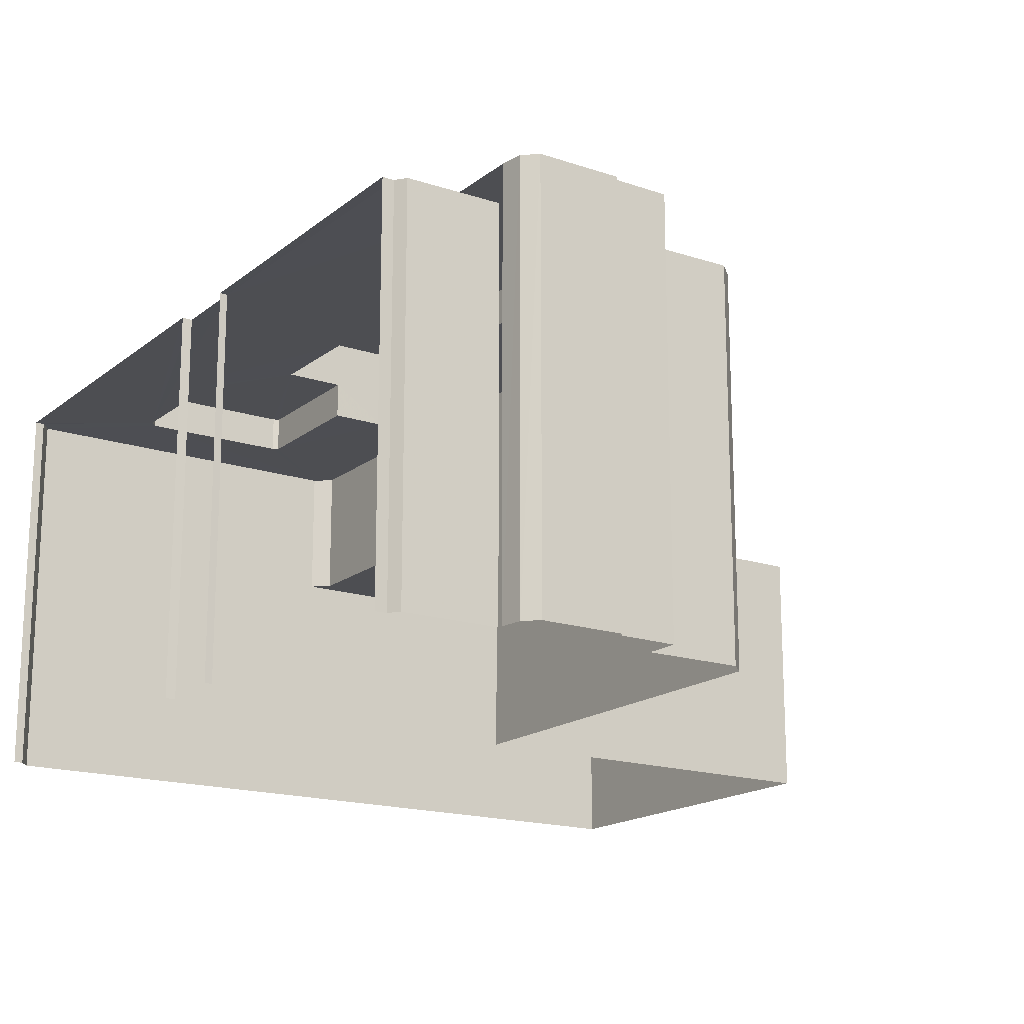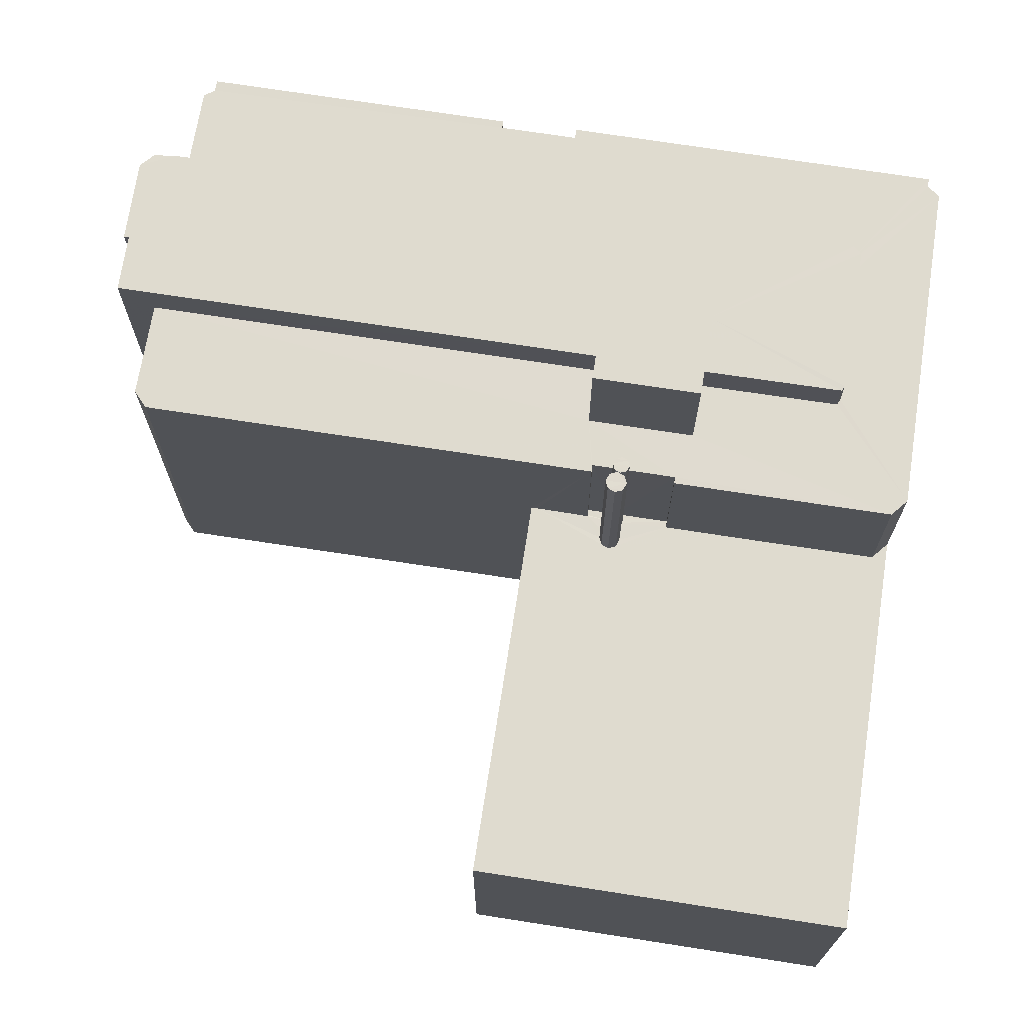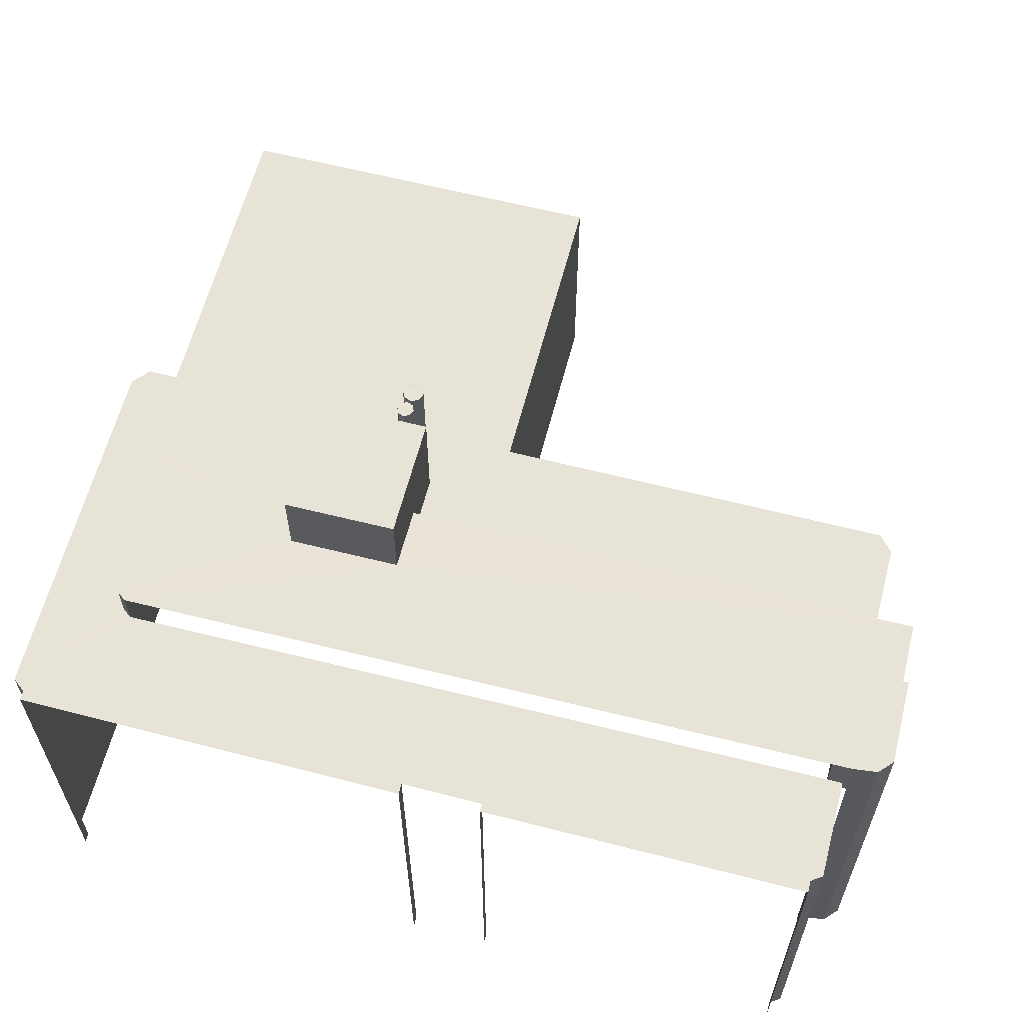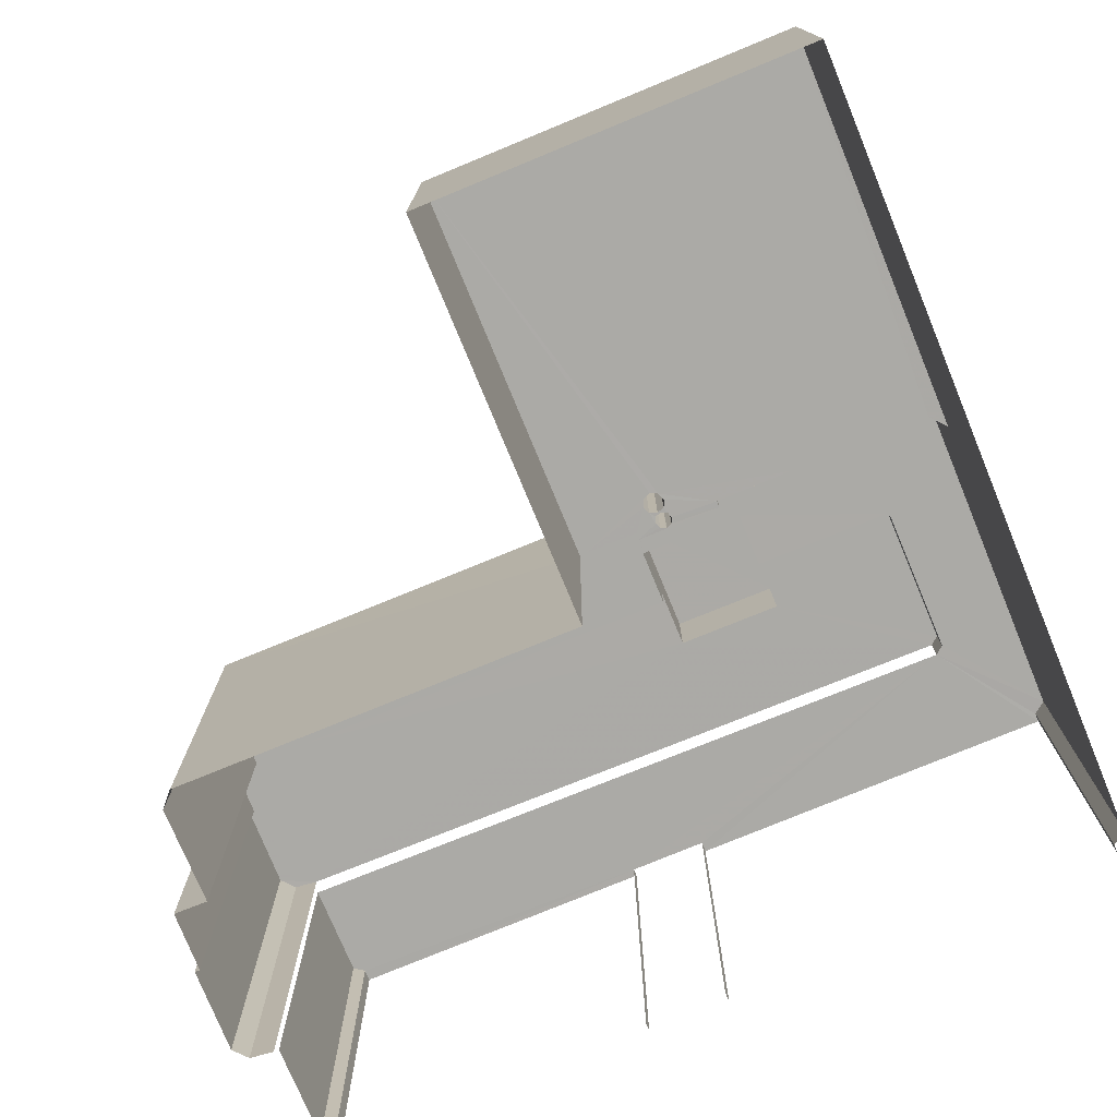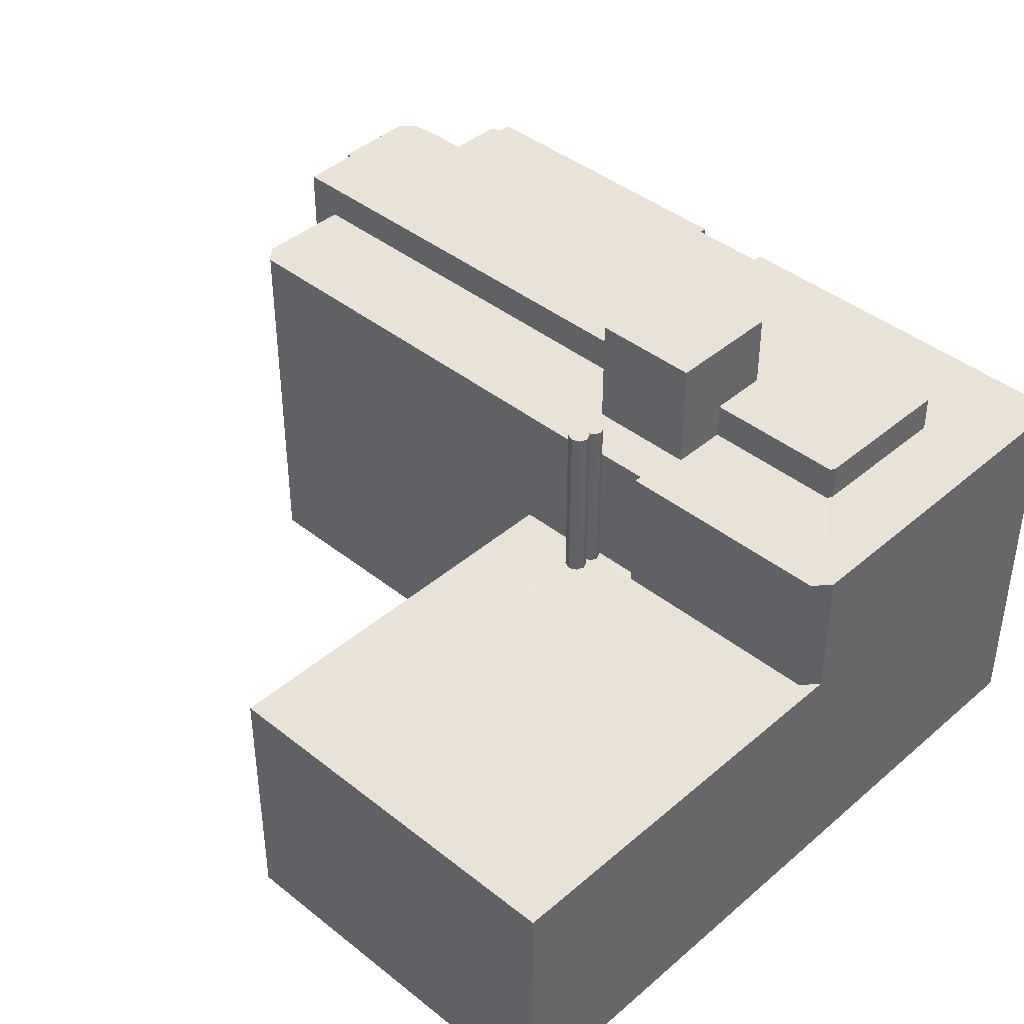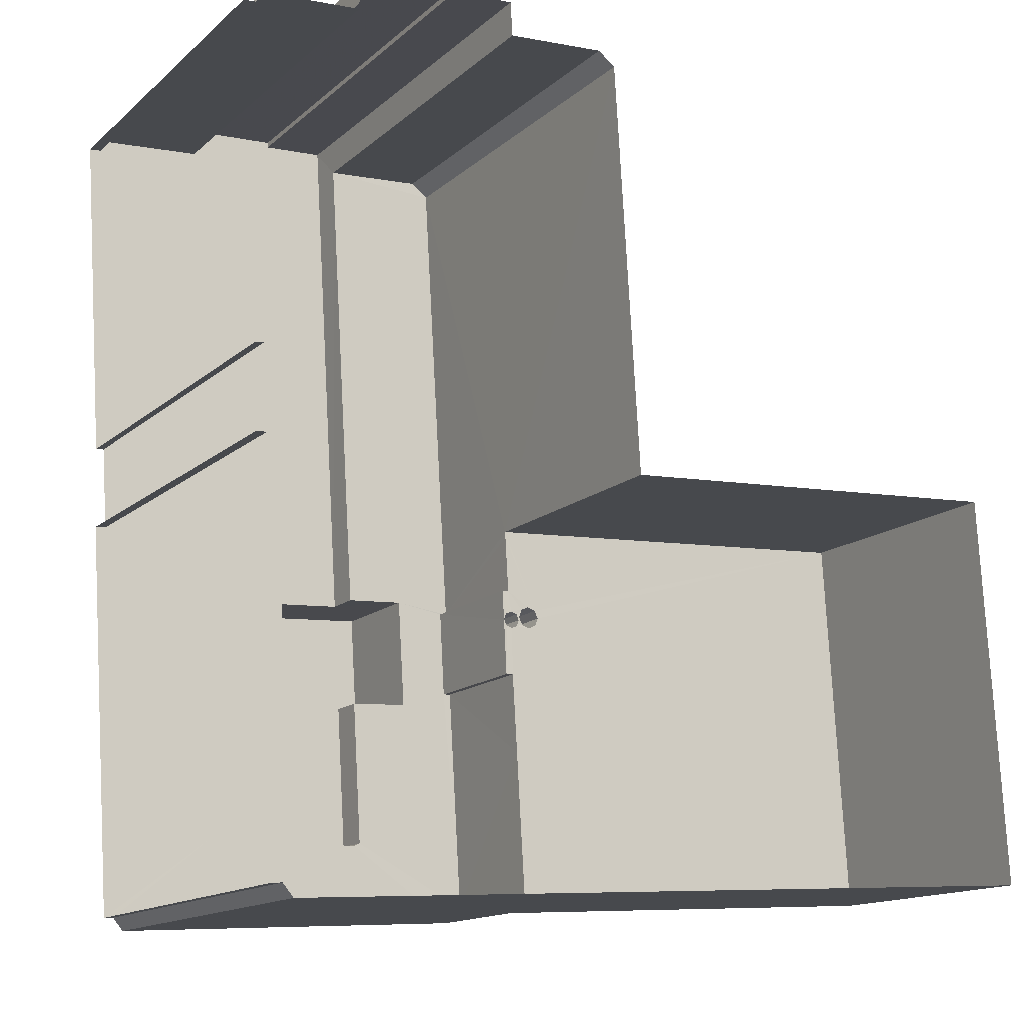
<metadata>
{"format":"obj","ext":"obj","renderer":"f3d","projection":"perspective","resolution":1024,"background":"white","views":[{"elev":-17.2,"azim":142.8,"up":"+Z"},{"elev":70.3,"azim":-84.7,"up":"+Z"},{"elev":61.6,"azim":101.0,"up":"+Z"},{"elev":-75.8,"azim":-71.1,"up":"+Z"},{"elev":41.5,"azim":-49.6,"up":"+Z"},{"elev":-14.2,"azim":150.5,"up":"+Y"}]}
</metadata>
<code>
v -3.737e+05 -1.039e+05 26.42
v -3.737e+05 -1.039e+05 26.42
v -3.738e+05 -1.039e+05 26.42
v -3.738e+05 -1.039e+05 26.42
v -3.737e+05 -1.039e+05 26.42
v -3.737e+05 -1.039e+05 26.42
v -3.737e+05 -1.039e+05 26.42
v -3.737e+05 -1.039e+05 26.42
v -3.737e+05 -1.039e+05 26.42
v -3.737e+05 -1.039e+05 26.42
v -3.737e+05 -1.039e+05 26.42
v -3.737e+05 -1.039e+05 26.42
v -3.737e+05 -1.039e+05 26.42
v -3.737e+05 -1.039e+05 26.42
v -3.737e+05 -1.039e+05 26.42
v -3.737e+05 -1.039e+05 26.42
v -3.737e+05 -1.039e+05 26.42
v -3.737e+05 -1.039e+05 26.42
v -3.737e+05 -1.039e+05 26.42
v -3.737e+05 -1.039e+05 26.42
v -3.737e+05 -1.039e+05 26.42
v -3.737e+05 -1.039e+05 26.42
v -3.737e+05 -1.039e+05 26.42
v -3.737e+05 -1.039e+05 42.46
v -3.737e+05 -1.039e+05 42.46
v -3.737e+05 -1.039e+05 42.46
v -3.737e+05 -1.039e+05 42.46
v -3.738e+05 -1.039e+05 42.46
v -3.737e+05 -1.039e+05 42.46
v -3.737e+05 -1.039e+05 42.46
v -3.737e+05 -1.039e+05 42.46
v -3.738e+05 -1.039e+05 42.46
v -3.737e+05 -1.039e+05 42.46
v -3.737e+05 -1.039e+05 42.46
v -3.737e+05 -1.039e+05 42.46
v -3.737e+05 -1.039e+05 42.46
v -3.737e+05 -1.039e+05 42.46
v -3.737e+05 -1.039e+05 42.46
v -3.737e+05 -1.039e+05 42.46
v -3.737e+05 -1.039e+05 42.46
v -3.737e+05 -1.039e+05 42.46
v -3.737e+05 -1.039e+05 42.46
v -3.737e+05 -1.039e+05 42.46
v -3.737e+05 -1.039e+05 42.46
v -3.737e+05 -1.039e+05 42.46
v -3.737e+05 -1.039e+05 42.46
v -3.737e+05 -1.039e+05 42.46
v -3.737e+05 -1.039e+05 42.46
v -3.737e+05 -1.039e+05 42.46
v -3.737e+05 -1.039e+05 42.46
v -3.737e+05 -1.039e+05 42.46
v -3.737e+05 -1.039e+05 42.46
v -3.737e+05 -1.039e+05 50.86
v -3.737e+05 -1.039e+05 50.86
v -3.737e+05 -1.039e+05 50.86
v -3.737e+05 -1.039e+05 50.86
v -3.737e+05 -1.039e+05 50.86
v -3.737e+05 -1.039e+05 50.86
v -3.737e+05 -1.039e+05 50.86
v -3.737e+05 -1.039e+05 50.86
v -3.737e+05 -1.039e+05 50.86
v -3.737e+05 -1.039e+05 50.86
v -3.737e+05 -1.039e+05 50.86
v -3.737e+05 -1.039e+05 50.86
v -3.737e+05 -1.039e+05 50.86
v -3.737e+05 -1.039e+05 50.86
v -3.737e+05 -1.039e+05 50.86
v -3.737e+05 -1.039e+05 50.86
v -3.737e+05 -1.039e+05 50.86
v -3.737e+05 -1.039e+05 50.86
v -3.737e+05 -1.039e+05 50.86
v -3.737e+05 -1.039e+05 50.86
v -3.737e+05 -1.039e+05 50.86
v -3.737e+05 -1.039e+05 50.86
v -3.737e+05 -1.039e+05 50.86
v -3.737e+05 -1.039e+05 50.86
v -3.737e+05 -1.039e+05 50.86
v -3.737e+05 -1.039e+05 50.86
v -3.737e+05 -1.039e+05 50.86
v -3.737e+05 -1.039e+05 50.86
v -3.737e+05 -1.039e+05 53.14
v -3.737e+05 -1.039e+05 53.14
v -3.737e+05 -1.039e+05 53.14
v -3.737e+05 -1.039e+05 53.14
v -3.737e+05 -1.039e+05 53.14
v -3.737e+05 -1.039e+05 53.14
v -3.737e+05 -1.039e+05 53.14
v -3.737e+05 -1.039e+05 53.14
v -3.737e+05 -1.039e+05 53.16
v -3.737e+05 -1.039e+05 53.16
v -3.737e+05 -1.039e+05 53.16
v -3.737e+05 -1.039e+05 53.16
v -3.737e+05 -1.039e+05 53.16
v -3.737e+05 -1.039e+05 53.16
v -3.737e+05 -1.039e+05 53.16
v -3.737e+05 -1.039e+05 53.16
v -3.737e+05 -1.039e+05 53.16
v -3.737e+05 -1.039e+05 53.16
v -3.737e+05 -1.039e+05 53.16
v -3.737e+05 -1.039e+05 53.16
v -3.737e+05 -1.039e+05 53.16
v -3.737e+05 -1.039e+05 53.16
v -3.737e+05 -1.039e+05 57.86
v -3.737e+05 -1.039e+05 57.86
v -3.737e+05 -1.039e+05 57.86
v -3.737e+05 -1.039e+05 57.86
v -3.737e+05 -1.039e+05 53.32
v -3.737e+05 -1.039e+05 53.32
v -3.737e+05 -1.039e+05 53.32
v -3.737e+05 -1.039e+05 53.32
v -3.737e+05 -1.039e+05 53.32
v -3.737e+05 -1.039e+05 53.32
v -3.737e+05 -1.039e+05 53.32
v -3.737e+05 -1.039e+05 53.32
f 1 2 3
f 3 4 1
f 1 5 2
f 5 6 7
f 8 9 10
f 8 10 1
f 11 12 13
f 14 15 10
f 5 16 6
f 11 17 12
f 18 19 17
f 20 21 15
f 11 16 1
f 22 23 21
f 23 18 21
f 1 16 5
f 10 11 1
f 10 15 18
f 11 18 17
f 18 15 21
f 10 18 11
f 18 23 54
f 23 100 54
f 54 99 59
f 54 100 99
f 65 16 11
f 57 65 11
f 60 7 6
f 61 60 6
f 56 13 12
f 56 58 13
f 24 25 26
f 27 28 29
f 30 31 32
f 33 31 30
f 26 34 35
f 36 32 28
f 37 24 38
f 39 40 33
f 38 40 37
f 41 28 27
f 42 43 35
f 41 43 36
f 26 25 34
f 44 25 24
f 30 32 45
f 39 33 30
f 42 35 34
f 41 36 28
f 45 32 36
f 37 44 24
f 39 46 40
f 40 46 37
f 42 47 43
f 43 47 36
f 37 46 48
f 49 47 42
f 48 46 50
f 49 51 47
f 48 50 52
f 52 51 49
f 52 50 51
f 53 54 55
f 56 55 57
f 58 56 57
f 59 60 61
f 62 63 64
f 59 61 65
f 63 66 67
f 57 59 65
f 68 69 59
f 59 69 60
f 70 68 71
f 64 67 72
f 73 74 70
f 54 59 57
f 75 74 76
f 77 76 67
f 66 77 67
f 78 73 79
f 76 78 67
f 80 70 71
f 71 68 59
f 80 73 70
f 55 54 57
f 63 67 64
f 78 74 73
f 74 78 76
f 81 82 83
f 84 81 83
f 82 85 86
f 85 87 86
f 83 82 88
f 88 82 86
f 89 90 91
f 92 93 94
f 89 95 90
f 95 96 97
f 93 98 94
f 94 99 89
f 100 101 96
f 98 102 94
f 102 99 94
f 99 100 89
f 95 89 100
f 100 96 95
f 103 104 105
f 103 106 104
f 107 108 109
f 109 110 111
f 112 107 111
f 110 113 114
f 111 110 114
f 107 109 111
f 48 87 85
f 48 52 87
f 53 17 19
f 53 55 17
f 46 108 107
f 50 46 107
f 68 2 5
f 69 68 5
f 46 109 108
f 46 39 109
f 45 114 113
f 45 36 114
f 68 29 2
f 2 29 3
f 68 70 29
f 3 29 28
f 58 11 13
f 58 57 11
f 101 23 22
f 101 100 23
f 71 102 98
f 80 71 98
f 14 64 90
f 90 64 91
f 14 10 64
f 91 64 72
f 61 6 16
f 65 61 16
f 89 105 104
f 94 89 104
f 60 5 7
f 60 69 5
f 42 88 86
f 49 42 86
f 79 73 93
f 92 79 93
f 28 4 3
f 28 32 4
f 90 15 14
f 90 95 15
f 43 75 76
f 35 43 76
f 31 8 1
f 8 31 63
f 40 66 33
f 66 63 31
f 33 66 31
f 67 106 103
f 67 78 106
f 97 20 15
f 95 97 15
f 37 85 82
f 37 48 85
f 72 67 91
f 67 103 91
f 91 105 89
f 91 103 105
f 88 34 83
f 88 42 34
f 30 113 110
f 30 45 113
f 96 21 20
f 97 96 20
f 27 70 74
f 27 29 70
f 47 111 114
f 36 47 114
f 44 37 82
f 81 44 82
f 18 53 19
f 18 54 53
f 78 92 106
f 106 92 104
f 78 79 92
f 104 92 94
f 74 75 41
f 74 41 27
f 75 43 41
f 51 107 112
f 51 50 107
f 10 9 62
f 64 10 62
f 1 4 32
f 31 1 32
f 51 112 111
f 47 51 111
f 52 86 87
f 52 49 86
f 35 76 26
f 76 77 26
f 77 24 26
f 56 12 17
f 55 56 17
f 59 99 102
f 71 59 102
f 63 9 8
f 63 62 9
f 96 22 21
f 96 101 22
f 83 25 84
f 83 34 25
f 73 98 93
f 73 80 98
f 77 66 38
f 77 38 24
f 66 40 38
f 84 44 81
f 84 25 44
f 39 110 109
f 39 30 110

</code>
